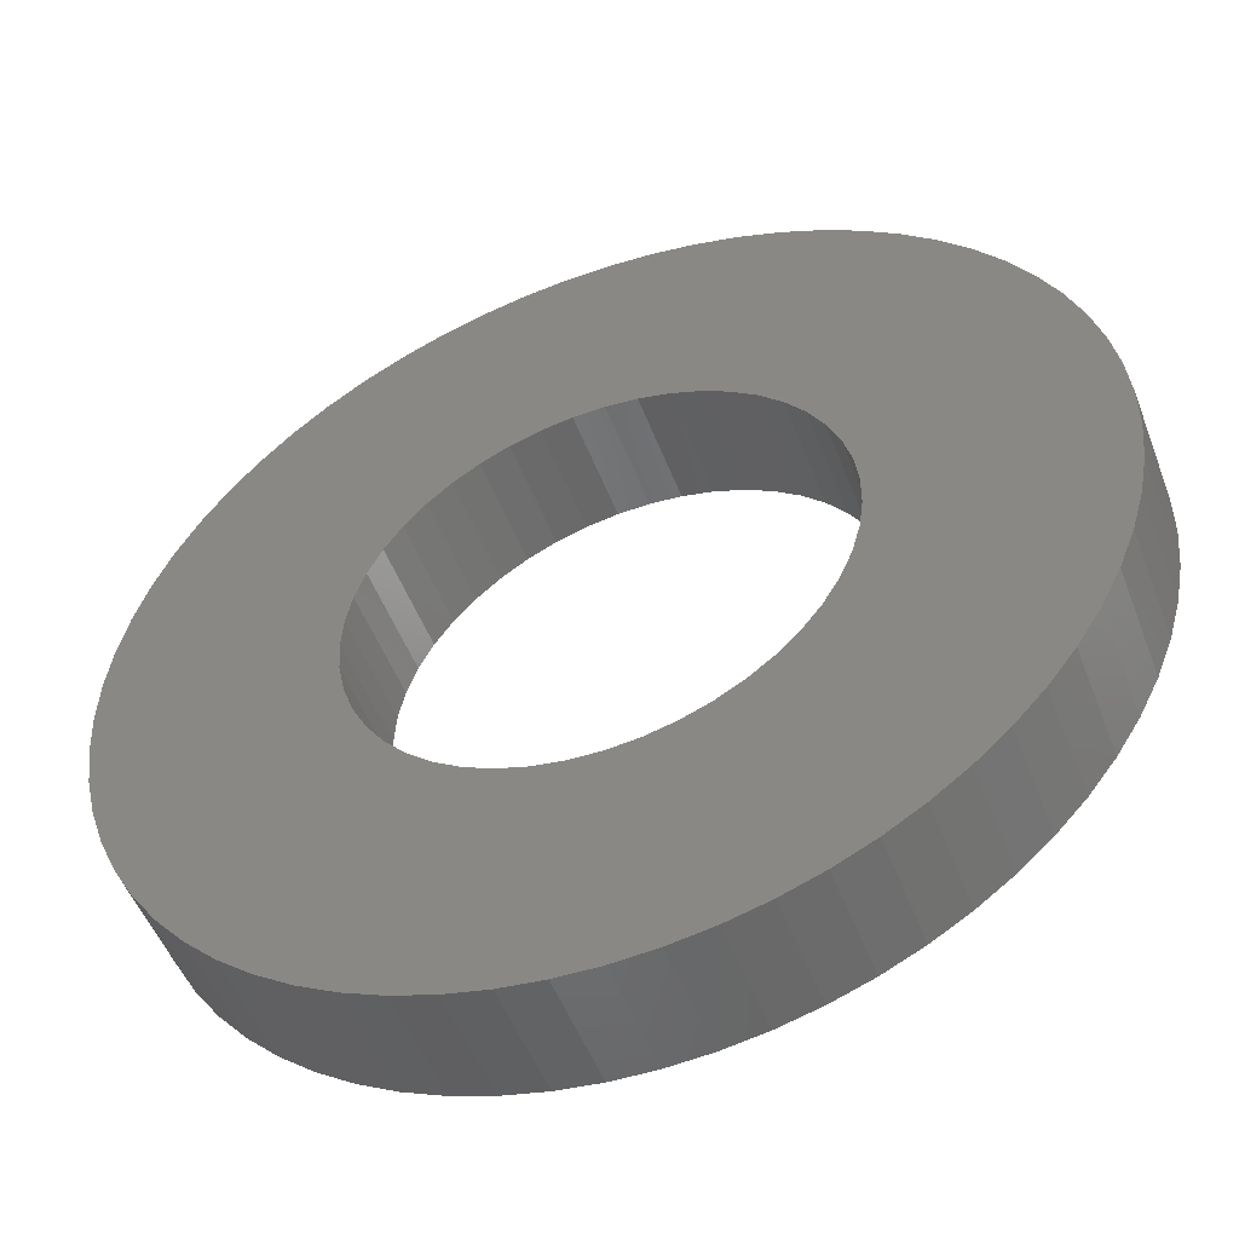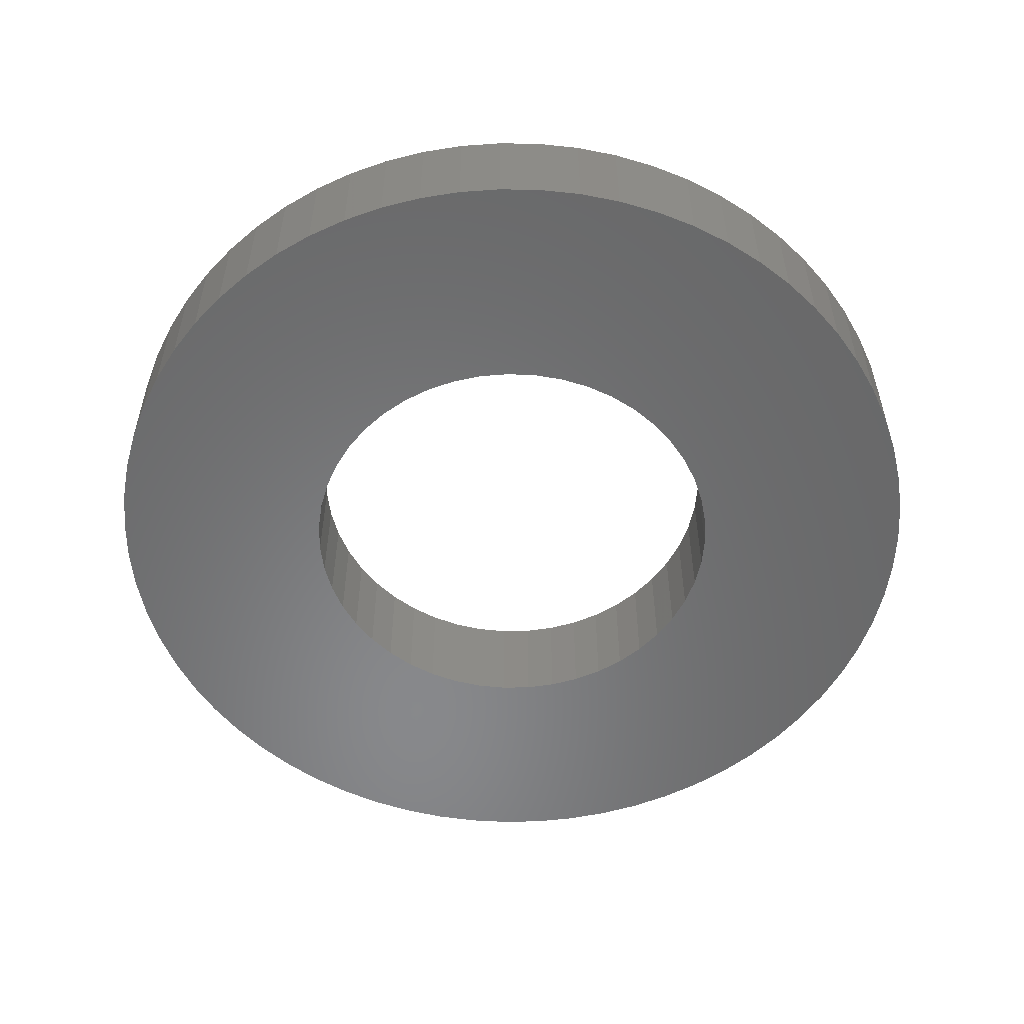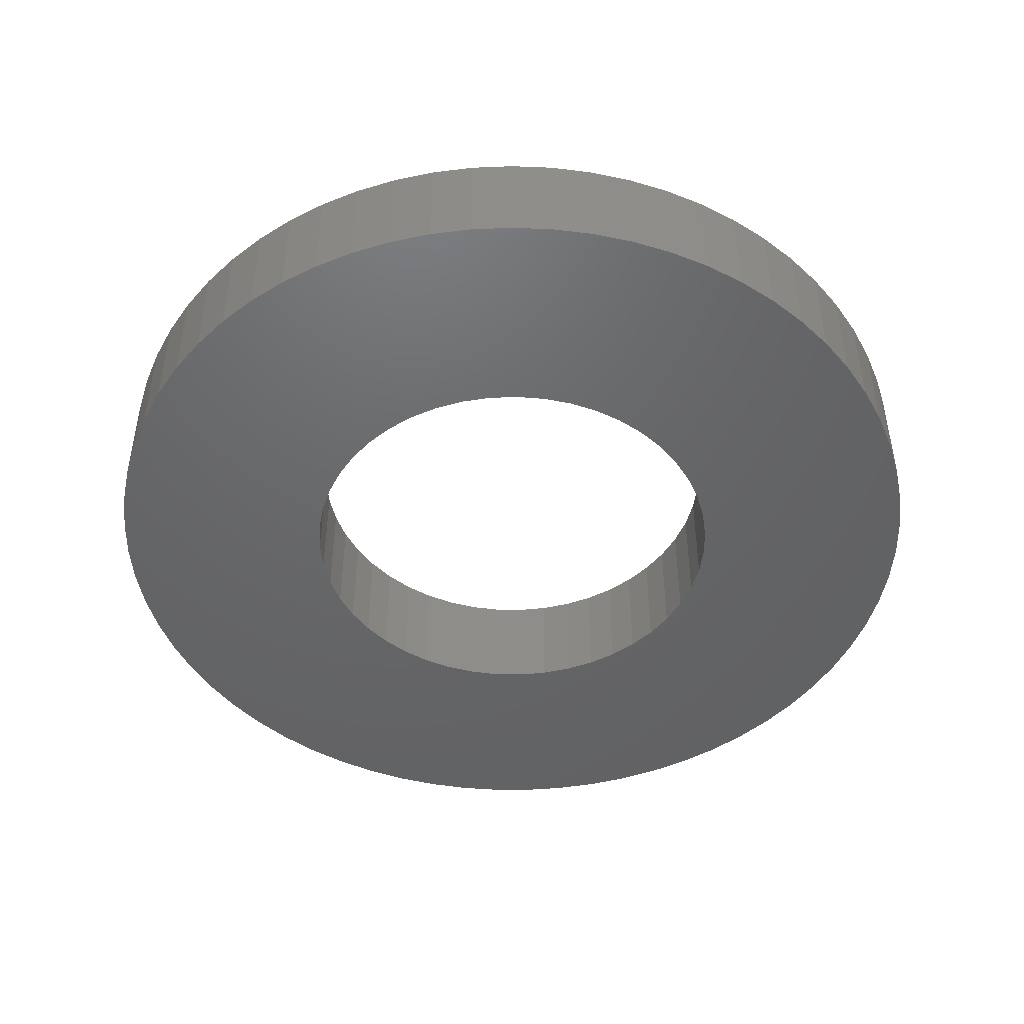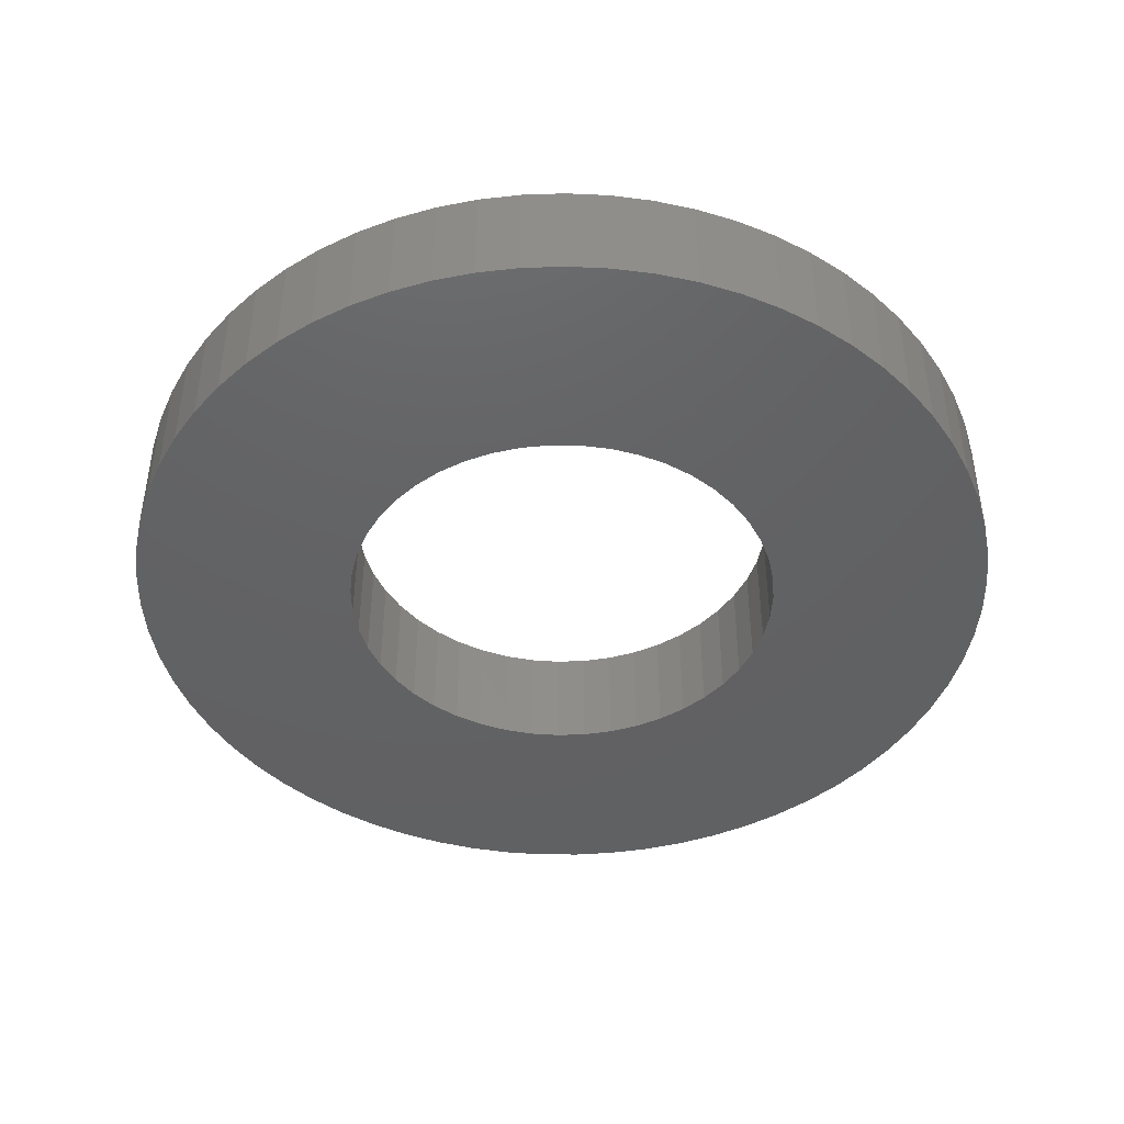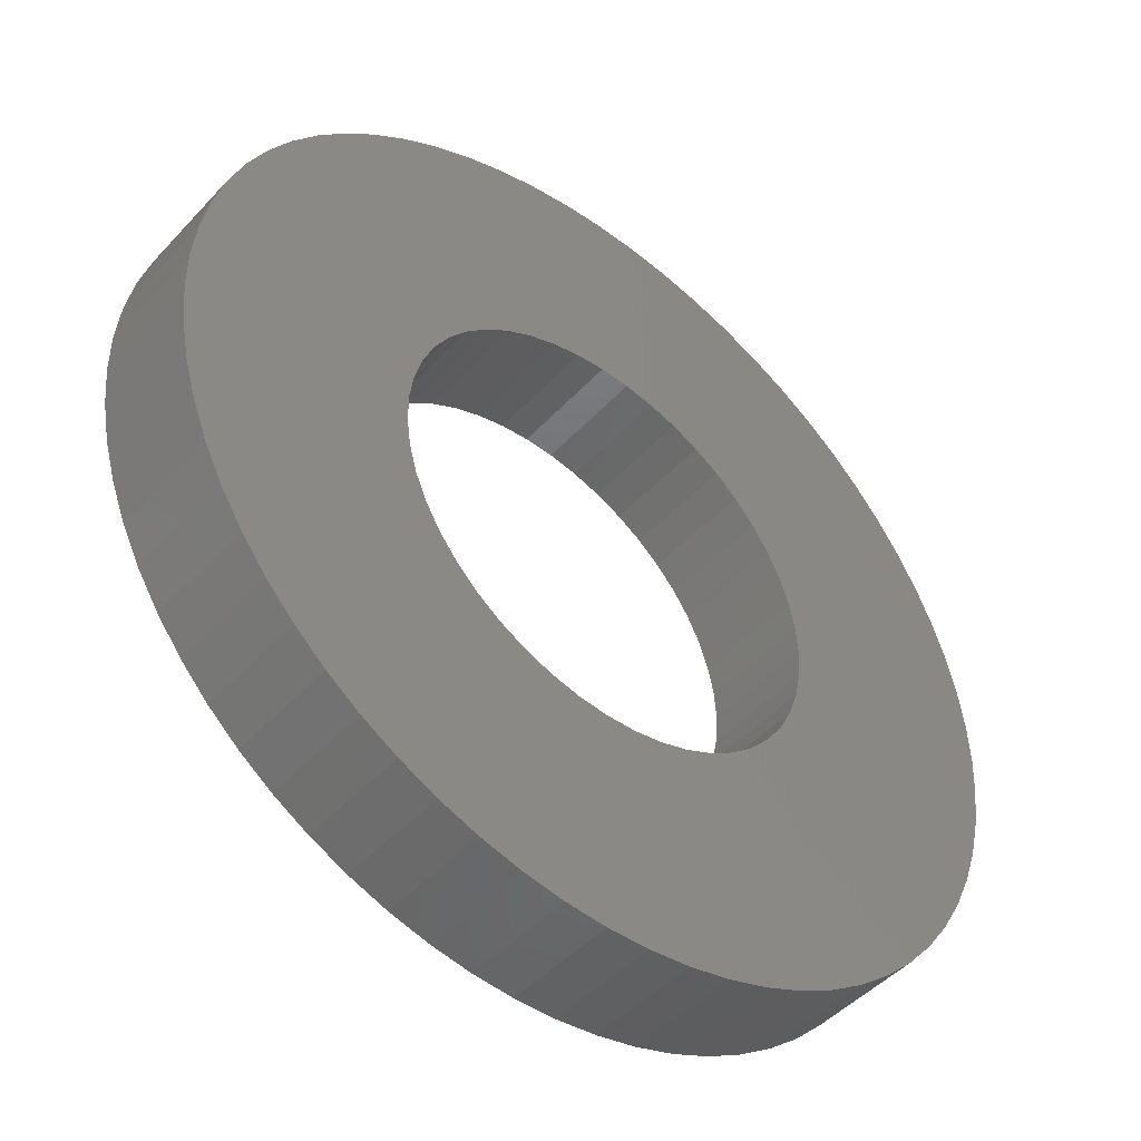
<metadata>
{"format":"stl","ext":"stl","renderer":"f3d","projection":"perspective","resolution":1024,"background":"white","views":[{"elev":-51.2,"azim":20.6,"up":"+Y"},{"elev":-54.9,"azim":56.7,"up":"+Z"},{"elev":-46.8,"azim":39.0,"up":"+Z"},{"elev":-44.1,"azim":-79.7,"up":"+Z"},{"elev":-47.1,"azim":140.0,"up":"+Y"}]}
</metadata>
<code>
# stl→obj: 228 verts, 456 faces
v -12.39 -1.666 6.566e-16
v -12.39 -1.666 -6.2
v -12.5 -2.842e-13 0
v -12.06 -3.302 -6.2
v -12.06 -3.302 5.36e-16
v -11.51 -4.88 -6.2
v -11.51 -4.88 4.059e-16
v -10.76 -6.37 -6.2
v -10.76 -6.37 2.685e-16
v -9.81 -7.747 -6.2
v -9.81 -7.747 1.263e-16
v -8.69 -8.985 -6.2
v -8.69 -8.985 -1.809e-17
v -7.415 -10.06 -6.2
v -7.415 -10.06 -1.622e-16
v -6.007 -10.96 -6.2
v -6.007 -10.96 -3.034e-16
v -4.493 -11.66 -6.2
v -4.493 -11.66 -4.392e-16
v -2.898 -12.16 -6.2
v -2.898 -12.16 -5.671e-16
v -1.251 -12.44 -6.2
v -1.251 -12.44 -6.849e-16
v 0.4177 -12.49 -6.2
v 0.4177 -12.49 -7.906e-16
v 2.079 -12.33 -6.2
v 2.079 -12.33 -8.821e-16
v 3.703 -11.94 -6.2
v 3.703 -11.94 -9.578e-16
v 5.262 -11.34 -6.2
v 5.262 -11.34 -1.016e-15
v 6.726 -10.54 -6.2
v 6.726 -10.54 -1.057e-15
v 8.07 -9.546 -6.2
v 8.07 -9.546 -1.079e-15
v 9.271 -8.385 -6.2
v 9.271 -8.385 -1.081e-15
v 10.31 -7.074 -6.2
v 10.31 -7.074 -1.064e-15
v 11.16 -5.638 -6.2
v 11.16 -5.638 -1.028e-15
v 11.81 -4.1 -6.2
v 11.81 -4.1 -9.741e-16
v 12.25 -2.49 -6.2
v 12.25 -2.49 -9.025e-16
v 12.47 -0.8349 -6.2
v 12.47 -0.8349 -8.148e-16
v 12.47 0.8349 -6.2
v 12.47 0.8349 -7.126e-16
v 12.25 2.49 -6.2
v 12.25 2.49 -5.976e-16
v 11.81 4.1 -6.2
v 11.81 4.1 -4.72e-16
v 11.16 5.638 -6.2
v 11.16 5.638 -3.379e-16
v 10.31 7.074 -6.2
v 10.31 7.074 -1.979e-16
v 9.271 8.385 -6.2
v 9.271 8.385 -5.424e-17
v 8.07 9.546 -6.2
v 8.07 9.546 9.034e-17
v 6.726 10.54 -6.2
v 6.726 10.54 2.333e-16
v 5.262 11.34 -6.2
v 5.262 11.34 3.721e-16
v 3.703 11.94 -6.2
v 3.703 11.94 5.043e-16
v 2.079 12.33 -6.2
v 2.079 12.33 6.274e-16
v 0.4177 12.49 -6.2
v 0.4177 12.49 7.394e-16
v -1.251 12.44 -6.2
v -1.251 12.44 8.382e-16
v -2.898 12.16 -6.2
v -2.898 12.16 9.22e-16
v -4.493 11.66 -6.2
v -4.493 11.66 9.894e-16
v -6.007 10.96 -6.2
v -6.007 10.96 1.039e-15
v -7.415 10.06 -6.2
v -7.415 10.06 1.07e-15
v -8.69 8.985 -6.2
v -8.69 8.985 1.082e-15
v -9.81 7.747 -6.2
v -9.81 7.747 1.075e-15
v -10.76 6.37 -6.2
v -10.76 6.37 1.049e-15
v -11.51 4.88 -6.2
v -11.51 4.88 1.003e-15
v -12.06 3.302 -6.2
v -12.06 3.302 9.404e-16
v -12.39 1.666 -6.2
v -12.39 1.666 8.606e-16
v -12.5 -2.842e-13 -6.2
v -24.89 2.341 1.667e-15
v -24.89 2.341 -6.2
v -25 -2.842e-13 0
v -24.56 4.662 1.789e-15
v -24.56 4.662 -6.2
v -24.02 6.941 1.896e-15
v -24.02 6.941 -6.2
v -23.26 9.16 1.985e-15
v -23.26 9.16 -6.2
v -22.3 11.3 2.057e-15
v -22.3 11.3 -6.2
v -21.15 13.34 2.111e-15
v -21.15 13.34 -6.2
v -19.8 15.26 2.147e-15
v -19.8 15.26 -6.2
v -18.29 17.05 2.164e-15
v -18.29 17.05 -6.2
v -16.61 18.68 2.161e-15
v -16.61 18.68 -6.2
v -14.79 20.16 2.14e-15
v -14.79 20.16 -6.2
v -12.84 21.45 2.1e-15
v -12.84 21.45 -6.2
v -10.77 22.56 2.041e-15
v -10.77 22.56 -6.2
v -8.612 23.47 1.964e-15
v -8.612 23.47 -6.2
v -6.376 24.17 1.871e-15
v -6.376 24.17 -6.2
v -4.084 24.66 1.76e-15
v -4.084 24.66 -6.2
v -1.757 24.94 1.635e-15
v -1.757 24.94 -6.2
v 0.5861 24.99 1.495e-15
v 0.5861 24.99 -6.2
v 2.924 24.83 1.341e-15
v 2.924 24.83 -6.2
v 5.236 24.45 1.176e-15
v 5.236 24.45 -6.2
v 7.502 23.85 1.001e-15
v 7.502 23.85 -6.2
v 9.702 23.04 8.167e-16
v 9.702 23.04 -6.2
v 11.82 22.03 6.254e-16
v 11.82 22.03 -6.2
v 13.83 20.83 4.286e-16
v 13.83 20.83 -6.2
v 15.72 19.44 2.28e-16
v 15.72 19.44 -6.2
v 17.47 17.88 2.538e-17
v 17.47 17.88 -6.2
v 19.07 16.17 -1.774e-16
v 19.07 16.17 -6.2
v 20.5 14.31 -3.787e-16
v 20.5 14.31 -6.2
v 21.75 12.33 -5.766e-16
v 21.75 12.33 -6.2
v 22.81 10.24 -7.695e-16
v 22.81 10.24 -6.2
v 23.67 8.059 -9.556e-16
v 23.67 8.059 -6.2
v 24.32 5.808 -1.133e-15
v 24.32 5.808 -6.2
v 24.75 3.505 -1.301e-15
v 24.75 3.505 -6.2
v 24.97 1.172 -1.457e-15
v 24.97 1.172 -6.2
v 24.97 -1.172 -1.601e-15
v 24.97 -1.172 -6.2
v 24.75 -3.505 -1.73e-15
v 24.75 -3.505 -6.2
v 24.32 -5.808 -1.845e-15
v 24.32 -5.808 -6.2
v 23.67 -8.059 -1.943e-15
v 23.67 -8.059 -6.2
v 22.81 -10.24 -2.024e-15
v 22.81 -10.24 -6.2
v 21.75 -12.33 -2.087e-15
v 21.75 -12.33 -6.2
v 20.5 -14.31 -2.132e-15
v 20.5 -14.31 -6.2
v 19.07 -16.17 -2.158e-15
v 19.07 -16.17 -6.2
v 17.47 -17.88 -2.165e-15
v 17.47 -17.88 -6.2
v 15.72 -19.44 -2.153e-15
v 15.72 -19.44 -6.2
v 13.83 -20.83 -2.122e-15
v 13.83 -20.83 -6.2
v 11.82 -22.03 -2.073e-15
v 11.82 -22.03 -6.2
v 9.702 -23.04 -2.005e-15
v 9.702 -23.04 -6.2
v 7.502 -23.85 -1.92e-15
v 7.502 -23.85 -6.2
v 5.236 -24.45 -1.817e-15
v 5.236 -24.45 -6.2
v 2.924 -24.83 -1.699e-15
v 2.924 -24.83 -6.2
v 0.5861 -24.99 -1.566e-15
v 0.5861 -24.99 -6.2
v -1.757 -24.94 -1.419e-15
v -1.757 -24.94 -6.2
v -4.084 -24.66 -1.26e-15
v -4.084 -24.66 -6.2
v -6.376 -24.17 -1.09e-15
v -6.376 -24.17 -6.2
v -8.612 -23.47 -9.098e-16
v -8.612 -23.47 -6.2
v -10.77 -22.56 -7.219e-16
v -10.77 -22.56 -6.2
v -12.84 -21.45 -5.276e-16
v -12.84 -21.45 -6.2
v -14.79 -20.16 -3.286e-16
v -14.79 -20.16 -6.2
v -16.61 -18.68 -1.268e-16
v -16.61 -18.68 -6.2
v -18.29 -17.05 7.612e-17
v -18.29 -17.05 -6.2
v -19.8 -15.26 2.784e-16
v -19.8 -15.26 -6.2
v -21.15 -13.34 4.782e-16
v -21.15 -13.34 -6.2
v -22.3 -11.3 6.738e-16
v -22.3 -11.3 -6.2
v -23.26 -9.16 8.635e-16
v -23.26 -9.16 -6.2
v -24.02 -6.941 1.046e-15
v -24.02 -6.941 -6.2
v -24.56 -4.662 1.219e-15
v -24.56 -4.662 -6.2
v -24.89 -2.341 1.381e-15
v -24.89 -2.341 -6.2
v -25 -2.842e-13 -6.2
f 1 2 3
f 1 4 2
f 1 5 4
f 4 5 6
f 6 5 7
f 8 7 9
f 10 9 11
f 12 11 13
f 14 13 15
f 16 15 17
f 18 17 19
f 20 19 21
f 22 21 23
f 24 23 25
f 26 25 27
f 28 27 29
f 30 29 31
f 32 31 33
f 34 33 35
f 36 35 37
f 38 37 39
f 40 39 41
f 42 41 43
f 44 43 45
f 46 45 47
f 48 47 49
f 50 49 51
f 52 51 53
f 54 53 55
f 56 55 57
f 58 57 59
f 60 59 61
f 62 61 63
f 64 63 65
f 66 65 67
f 68 67 69
f 70 69 71
f 72 71 73
f 74 73 75
f 76 75 77
f 78 77 79
f 80 79 81
f 82 81 83
f 84 83 85
f 86 85 87
f 88 87 89
f 90 89 91
f 92 91 93
f 94 93 3
f 2 94 3
f 6 7 8
f 8 9 10
f 10 11 12
f 12 13 14
f 14 15 16
f 16 17 18
f 18 19 20
f 20 21 22
f 22 23 24
f 24 25 26
f 26 27 28
f 28 29 30
f 30 31 32
f 32 33 34
f 34 35 36
f 36 37 38
f 38 39 40
f 40 41 42
f 42 43 44
f 44 45 46
f 46 47 48
f 48 49 50
f 50 51 52
f 52 53 54
f 54 55 56
f 56 57 58
f 58 59 60
f 60 61 62
f 62 63 64
f 64 65 66
f 66 67 68
f 68 69 70
f 70 71 72
f 72 73 74
f 74 75 76
f 76 77 78
f 78 79 80
f 80 81 82
f 82 83 84
f 84 85 86
f 86 87 88
f 88 89 90
f 90 91 92
f 92 93 94
f 95 96 97
f 95 98 96
f 96 98 99
f 99 98 100
f 101 100 102
f 103 102 104
f 105 104 106
f 107 106 108
f 109 108 110
f 111 110 112
f 113 112 114
f 115 114 116
f 117 116 118
f 119 118 120
f 121 120 122
f 123 122 124
f 125 124 126
f 127 126 128
f 129 128 130
f 131 130 132
f 133 132 134
f 135 134 136
f 137 136 138
f 139 138 140
f 141 140 142
f 143 142 144
f 145 144 146
f 147 146 148
f 149 148 150
f 151 150 152
f 153 152 154
f 155 154 156
f 157 156 158
f 159 158 160
f 161 160 162
f 163 162 164
f 165 164 166
f 167 166 168
f 169 168 170
f 171 170 172
f 173 172 174
f 175 174 176
f 177 176 178
f 179 178 180
f 181 180 182
f 183 182 184
f 185 184 186
f 187 186 188
f 189 188 190
f 191 190 192
f 193 192 194
f 195 194 196
f 197 196 198
f 199 198 200
f 201 200 202
f 203 202 204
f 205 204 206
f 207 206 208
f 209 208 210
f 211 210 212
f 213 212 214
f 215 214 216
f 217 216 218
f 219 218 220
f 221 220 222
f 223 222 224
f 225 224 226
f 227 226 228
f 227 225 226
f 99 100 101
f 101 102 103
f 103 104 105
f 105 106 107
f 107 108 109
f 109 110 111
f 111 112 113
f 113 114 115
f 115 116 117
f 117 118 119
f 119 120 121
f 121 122 123
f 123 124 125
f 125 126 127
f 127 128 129
f 129 130 131
f 131 132 133
f 133 134 135
f 135 136 137
f 137 138 139
f 139 140 141
f 141 142 143
f 143 144 145
f 145 146 147
f 147 148 149
f 149 150 151
f 151 152 153
f 153 154 155
f 155 156 157
f 157 158 159
f 159 160 161
f 161 162 163
f 163 164 165
f 165 166 167
f 167 168 169
f 169 170 171
f 171 172 173
f 173 174 175
f 175 176 177
f 177 178 179
f 179 180 181
f 181 182 183
f 183 184 185
f 185 186 187
f 187 188 189
f 189 190 191
f 191 192 193
f 193 194 195
f 195 196 197
f 197 198 199
f 199 200 201
f 201 202 203
f 203 204 205
f 205 206 207
f 207 208 209
f 209 210 211
f 211 212 213
f 213 214 215
f 215 216 217
f 217 218 219
f 219 220 221
f 221 222 223
f 223 224 225
f 226 97 228
f 228 97 96
f 95 97 3
f 93 95 3
f 93 98 95
f 93 91 98
f 98 91 100
f 100 91 102
f 102 91 89
f 104 89 87
f 106 87 85
f 108 85 110
f 108 106 85
f 224 1 226
f 224 5 1
f 224 222 5
f 5 222 220
f 7 220 218
f 9 218 216
f 11 216 214
f 212 11 214
f 212 13 11
f 212 210 13
f 13 210 15
f 15 210 208
f 206 15 208
f 206 17 15
f 206 204 17
f 17 204 19
f 19 204 202
f 200 19 202
f 200 21 19
f 200 198 21
f 21 198 23
f 23 198 196
f 25 196 194
f 192 25 194
f 192 27 25
f 192 190 27
f 27 190 29
f 29 190 188
f 186 29 188
f 186 31 29
f 186 184 31
f 31 184 33
f 33 184 182
f 180 33 182
f 180 35 33
f 180 178 35
f 35 178 37
f 37 178 176
f 39 176 174
f 172 39 174
f 172 41 39
f 172 170 41
f 41 170 43
f 43 170 168
f 166 43 168
f 166 45 43
f 166 164 45
f 45 164 47
f 47 164 162
f 160 47 162
f 160 49 47
f 160 158 49
f 49 158 51
f 51 158 156
f 53 156 154
f 152 53 154
f 152 55 53
f 152 150 55
f 55 150 57
f 57 150 148
f 146 57 148
f 146 59 57
f 146 144 59
f 59 144 61
f 61 144 142
f 63 142 140
f 138 63 140
f 138 65 63
f 138 136 65
f 65 136 67
f 67 136 134
f 132 67 134
f 132 69 67
f 132 130 69
f 69 130 71
f 71 130 128
f 126 71 128
f 126 73 71
f 126 124 73
f 73 124 75
f 75 124 122
f 77 122 120
f 118 77 120
f 118 79 77
f 118 116 79
f 79 116 81
f 81 116 114
f 112 81 114
f 112 83 81
f 112 110 83
f 83 110 85
f 5 220 7
f 7 218 9
f 9 216 11
f 23 196 25
f 37 176 39
f 51 156 53
f 61 142 63
f 75 122 77
f 106 104 87
f 104 102 89
f 1 3 226
f 226 3 97
f 227 228 94
f 2 227 94
f 2 225 227
f 2 4 225
f 225 4 223
f 223 4 221
f 221 4 6
f 219 6 8
f 217 8 10
f 215 10 213
f 215 217 10
f 99 92 96
f 99 90 92
f 99 101 90
f 90 101 103
f 88 103 105
f 86 105 107
f 84 107 109
f 111 84 109
f 111 82 84
f 111 113 82
f 82 113 80
f 80 113 115
f 117 80 115
f 117 78 80
f 117 119 78
f 78 119 76
f 76 119 121
f 123 76 121
f 123 74 76
f 123 125 74
f 74 125 72
f 72 125 127
f 70 127 129
f 131 70 129
f 131 68 70
f 131 133 68
f 68 133 66
f 66 133 135
f 137 66 135
f 137 64 66
f 137 139 64
f 64 139 62
f 62 139 141
f 143 62 141
f 143 60 62
f 143 145 60
f 60 145 58
f 58 145 147
f 56 147 149
f 151 56 149
f 151 54 56
f 151 153 54
f 54 153 52
f 52 153 155
f 157 52 155
f 157 50 52
f 157 159 50
f 50 159 48
f 48 159 161
f 163 48 161
f 163 46 48
f 163 165 46
f 46 165 44
f 44 165 167
f 42 167 169
f 171 42 169
f 171 40 42
f 171 173 40
f 40 173 38
f 38 173 175
f 177 38 175
f 177 36 38
f 177 179 36
f 36 179 34
f 34 179 181
f 32 181 183
f 185 32 183
f 185 30 32
f 185 187 30
f 30 187 28
f 28 187 189
f 191 28 189
f 191 26 28
f 191 193 26
f 26 193 24
f 24 193 195
f 197 24 195
f 197 22 24
f 197 199 22
f 22 199 20
f 20 199 201
f 18 201 203
f 205 18 203
f 205 16 18
f 205 207 16
f 16 207 14
f 14 207 209
f 211 14 209
f 211 12 14
f 211 213 12
f 12 213 10
f 90 103 88
f 88 105 86
f 86 107 84
f 72 127 70
f 58 147 56
f 44 167 42
f 34 181 32
f 20 201 18
f 217 219 8
f 219 221 6
f 92 94 96
f 96 94 228

</code>
